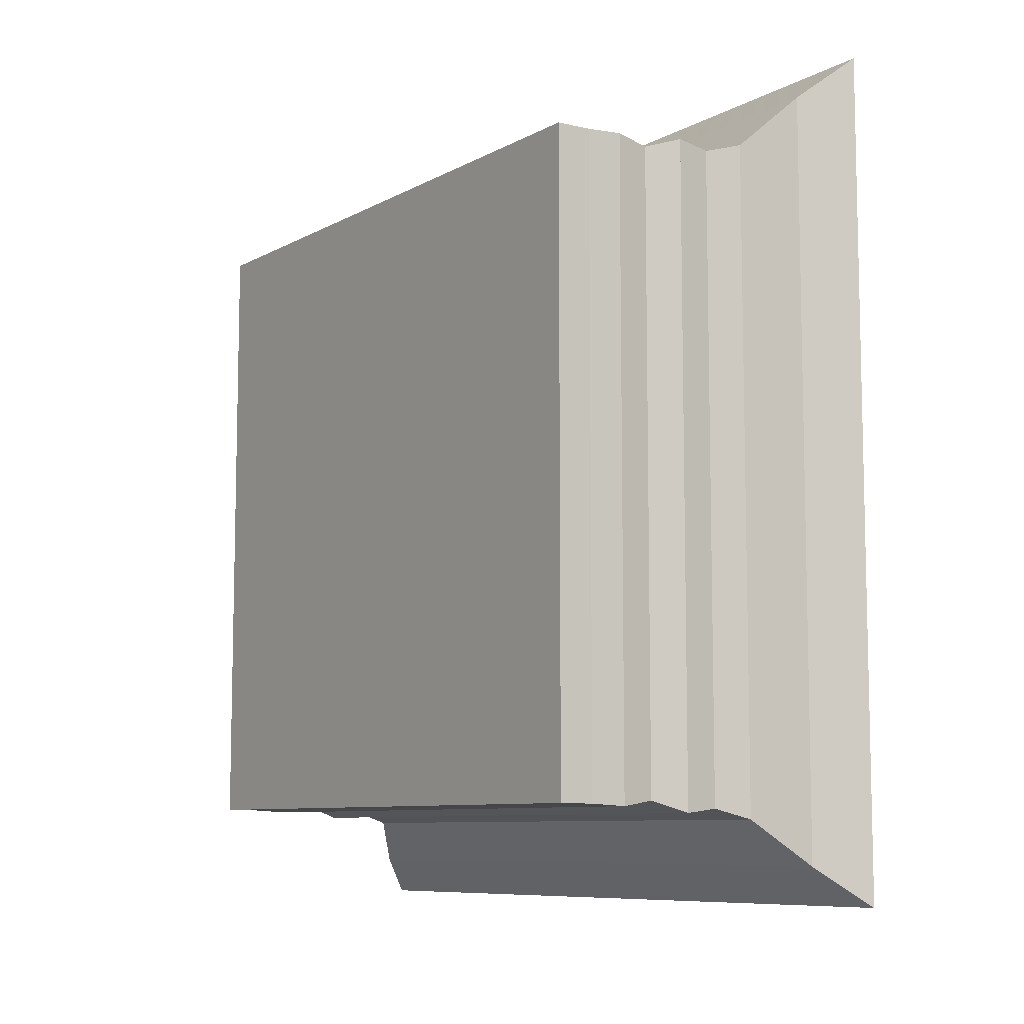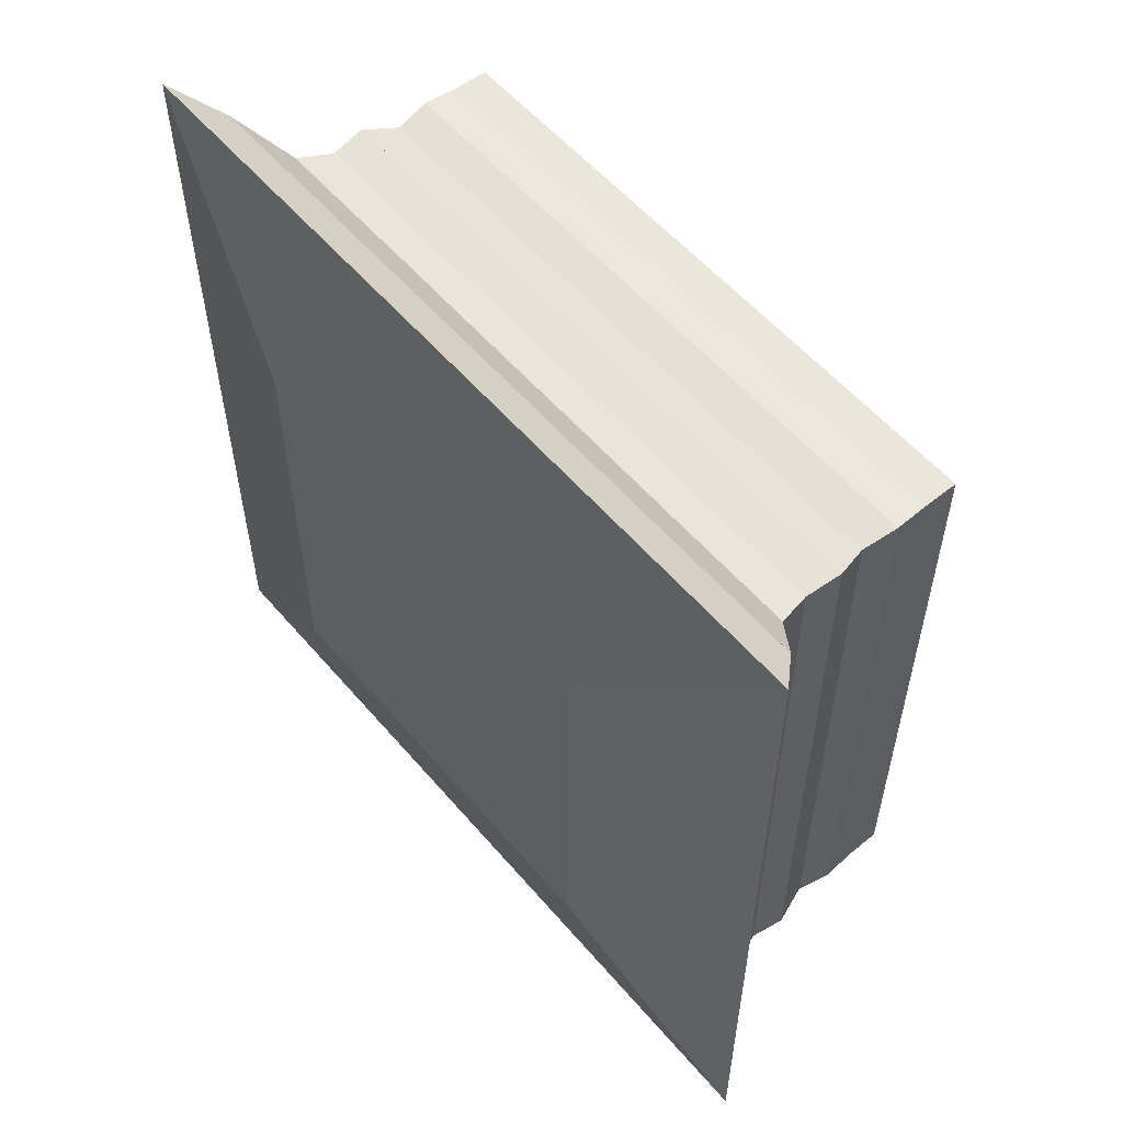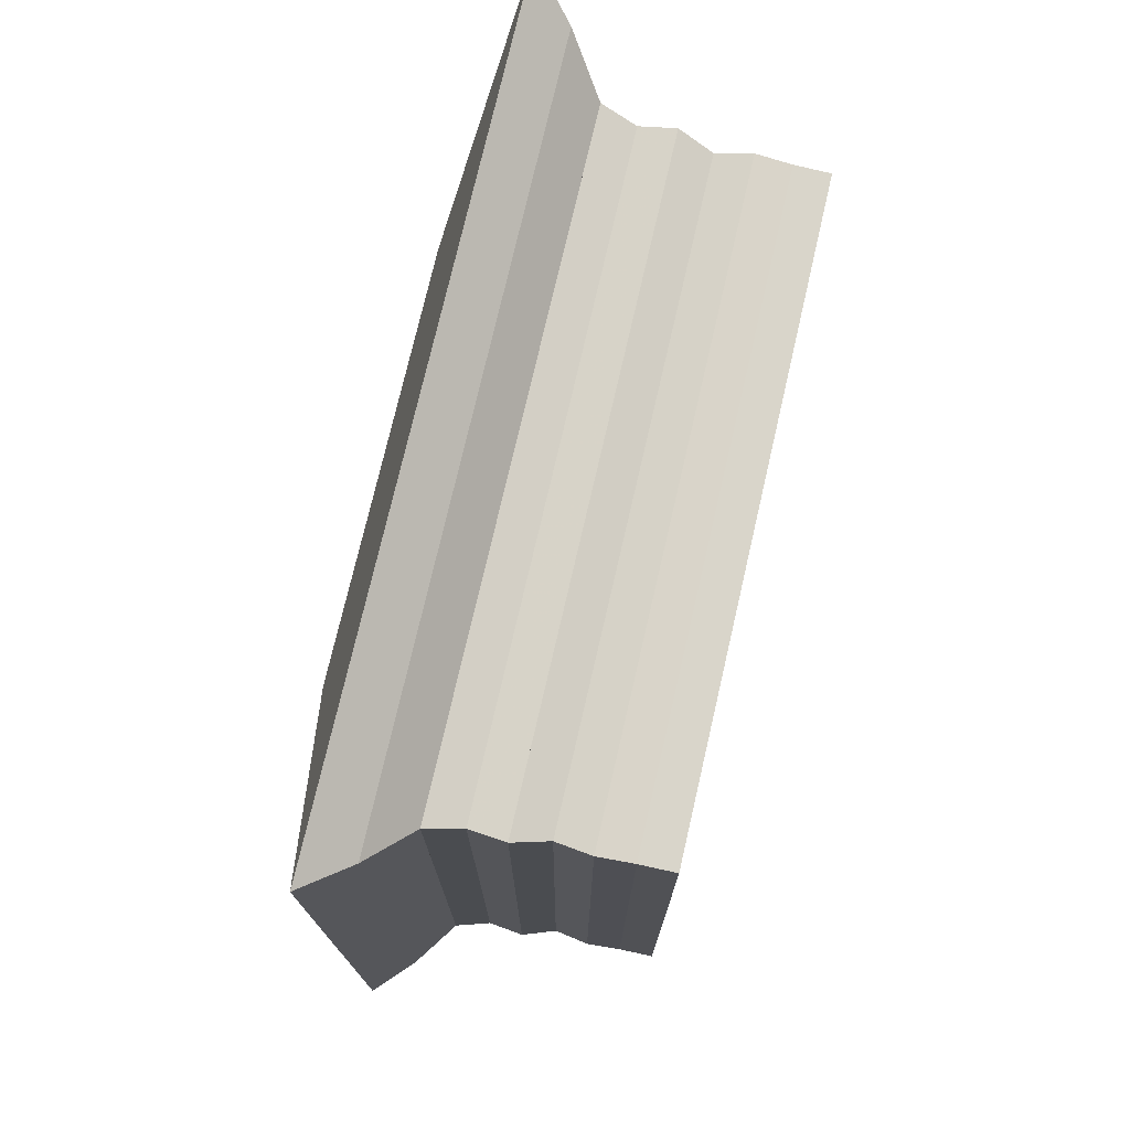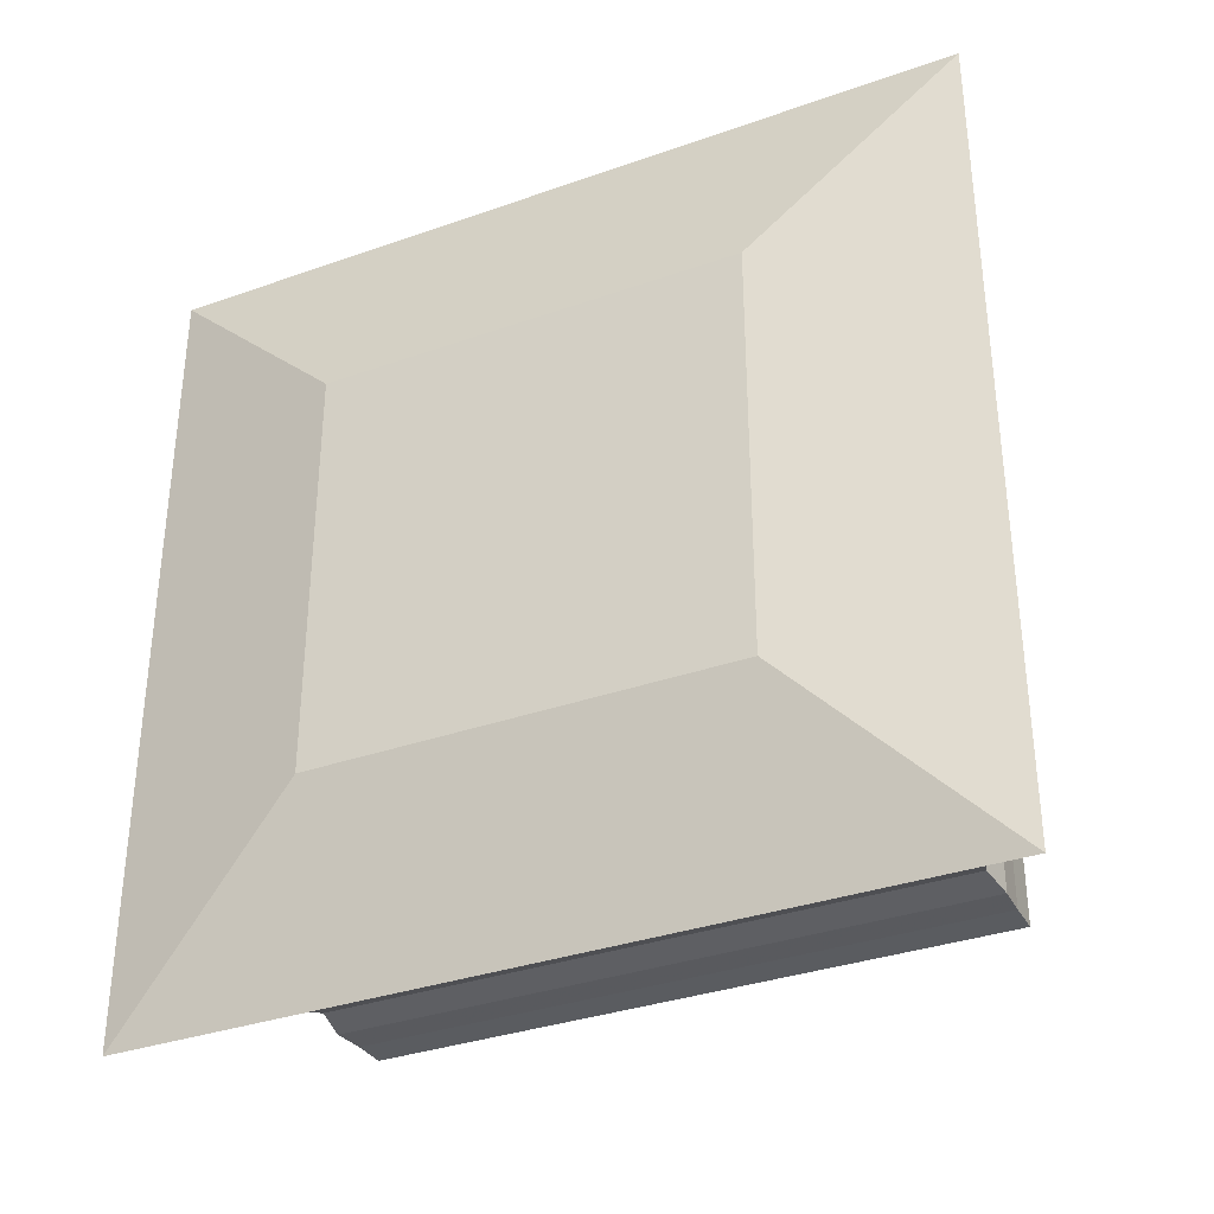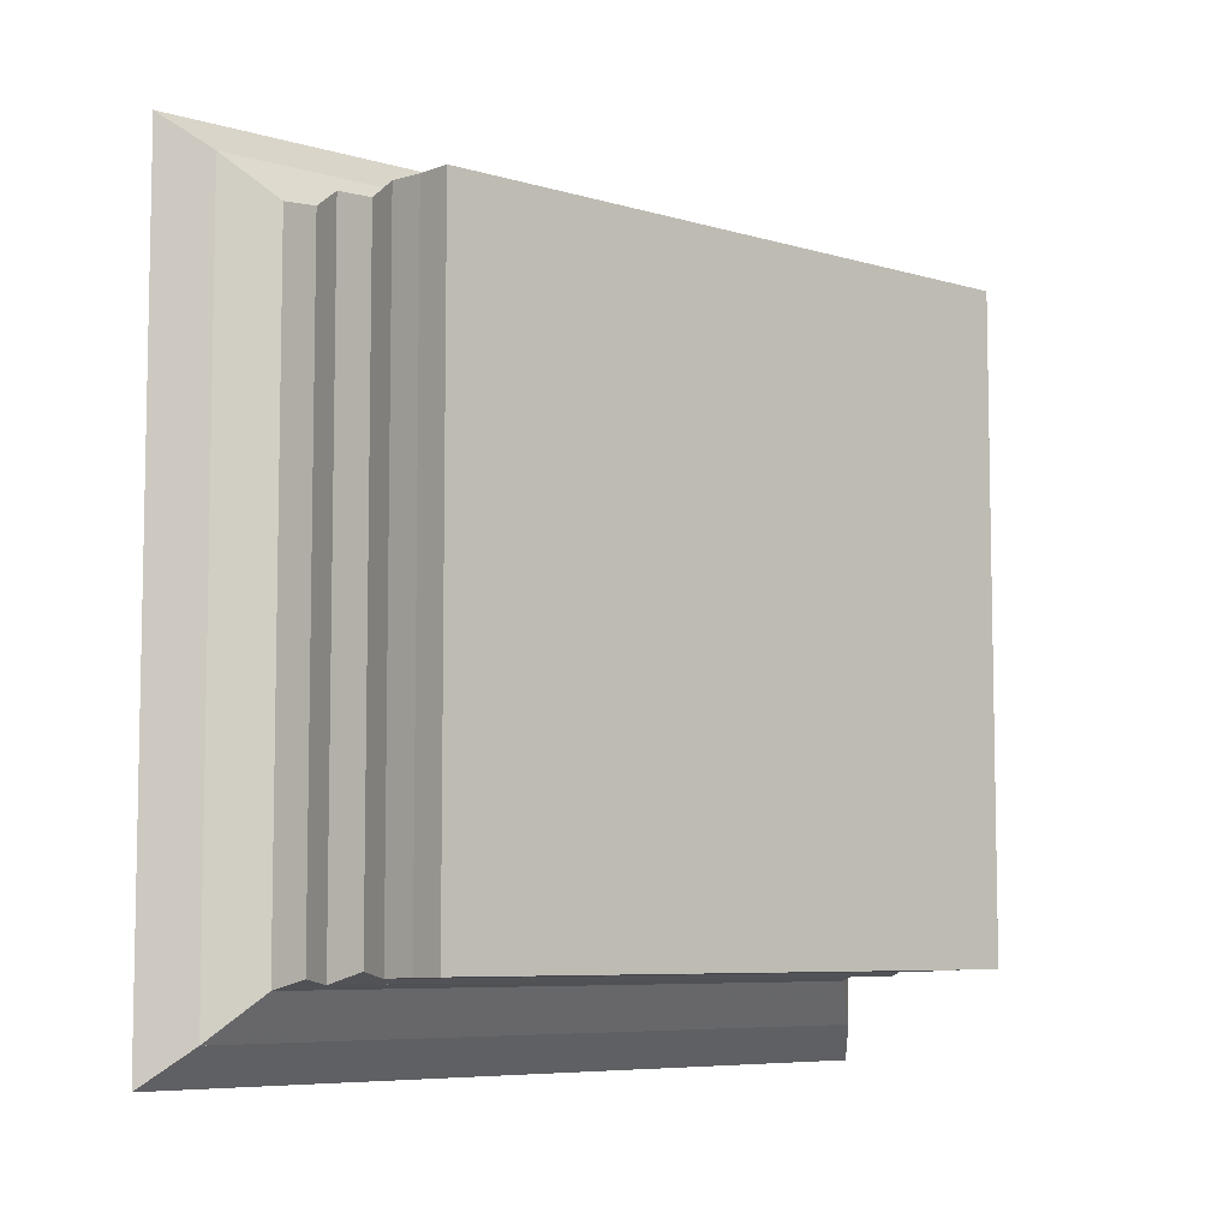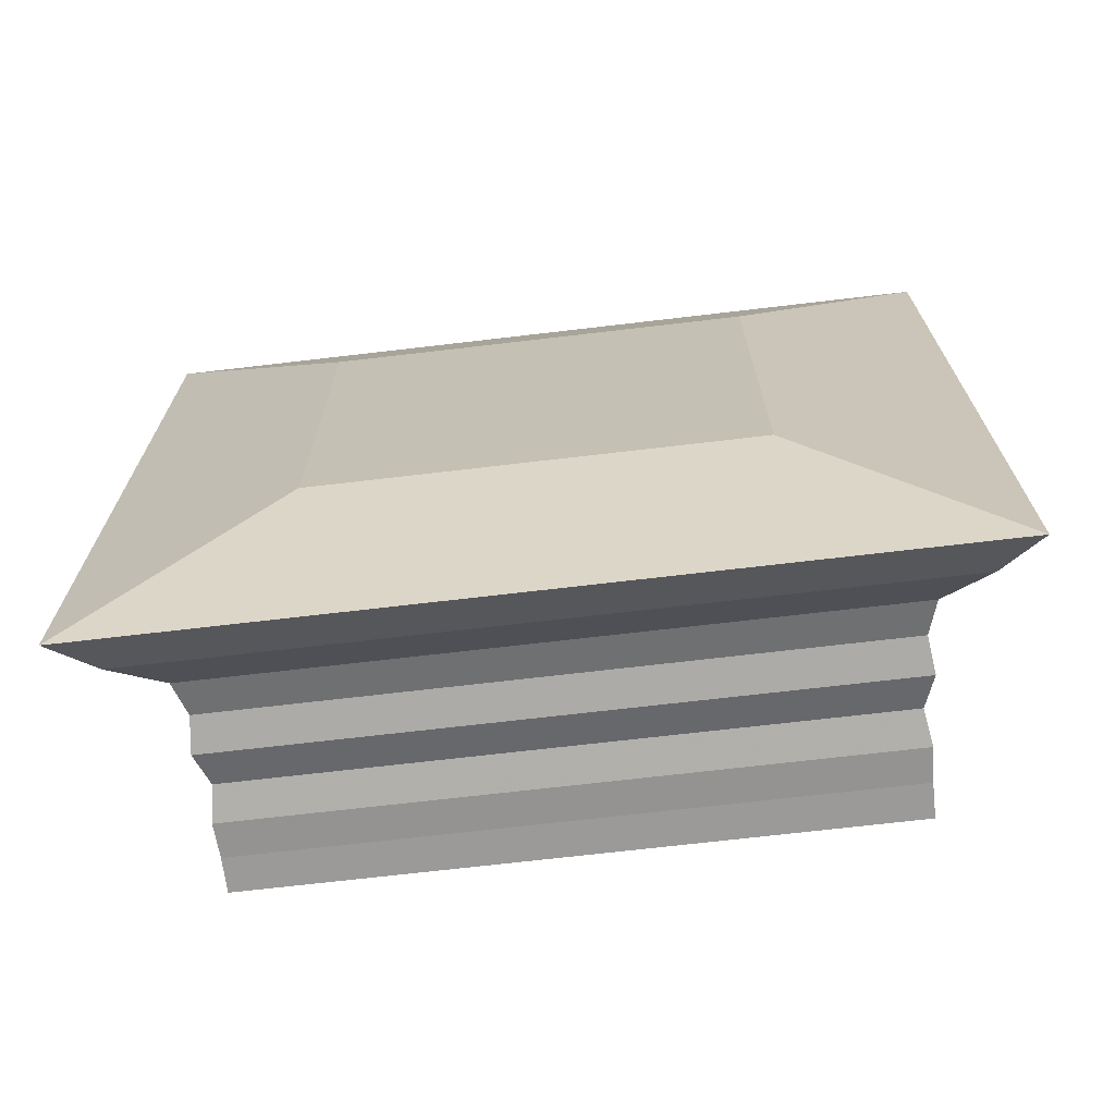
<metadata>
{"format":"obj","ext":"obj","renderer":"f3d","projection":"perspective","resolution":1024,"background":"white","views":[{"elev":-8.5,"azim":145.0,"up":"+Z"},{"elev":55.9,"azim":-39.8,"up":"+Y"},{"elev":74.7,"azim":13.0,"up":"+Y"},{"elev":-34.2,"azim":-64.5,"up":"+Y"},{"elev":-6.9,"azim":49.6,"up":"+Z"},{"elev":-70.0,"azim":-83.3,"up":"+Y"}]}
</metadata>
<code>
v 0 -1 -1
v 0 -1 1
v 0 1 1
v 0 1 -1
v 0.2166 -1.949 -1.949
v 0.2166 -1.949 1.949
v 0.2166 1.949 1.949
v 0.2166 1.949 -1.949
v 0.4133 -1.771 -1.771
v 0.4133 -1.771 1.771
v 0.4133 1.771 1.771
v 0.4133 1.771 -1.771
v 0.587 -1.563 -1.563
v 0.587 -1.563 1.563
v 0.587 1.563 1.563
v 0.587 1.563 -1.563
v 0.7554 -1.516 -1.516
v 0.7554 -1.516 1.516
v 0.7554 1.516 1.516
v 0.7554 1.516 -1.516
v 0.9261 -1.536 -1.536
v 0.9261 -1.536 1.536
v 0.9261 1.536 1.536
v 0.9261 1.536 -1.536
v 1.091 -1.483 -1.483
v 1.091 -1.483 1.483
v 1.091 1.483 1.483
v 1.091 1.483 -1.483
v 1.259 -1.509 -1.509
v 1.259 -1.509 1.509
v 1.259 1.509 1.509
v 1.259 1.509 -1.509
v 1.425 -1.499 -1.499
v 1.425 -1.499 1.499
v 1.425 1.499 1.499
v 1.425 1.499 -1.499
v 1.591 -1.497 -1.497
v 1.591 -1.497 1.497
v 1.591 1.497 1.497
v 1.591 1.497 -1.497
f 1 2 4 5
f 5 6 7 8
f 5 6 2 1
f 6 7 3 2
f 7 8 4 3
f 8 5 1 4
f 9 10 11 12
f 9 10 6 5
f 10 11 7 6
f 11 12 8 7
f 12 9 5 8
f 13 14 15 16
f 13 14 10 9
f 14 15 11 10
f 15 16 12 11
f 16 13 9 12
f 17 18 19 20
f 17 18 14 13
f 18 19 15 14
f 19 20 16 15
f 20 17 13 16
f 21 22 23 24
f 21 22 18 17
f 22 23 19 18
f 23 24 20 19
f 24 21 17 20
f 25 26 27 28
f 25 26 22 21
f 26 27 23 22
f 27 28 24 23
f 28 25 21 24
f 29 30 31 32
f 29 30 26 25
f 30 31 27 26
f 31 32 28 27
f 32 29 25 28
f 33 34 35 36
f 33 34 30 29
f 34 35 31 30
f 35 36 32 31
f 36 33 29 32
f 37 38 39 40
f 37 38 34 33
f 38 39 35 34
f 39 40 36 35
f 40 37 33 36

</code>
